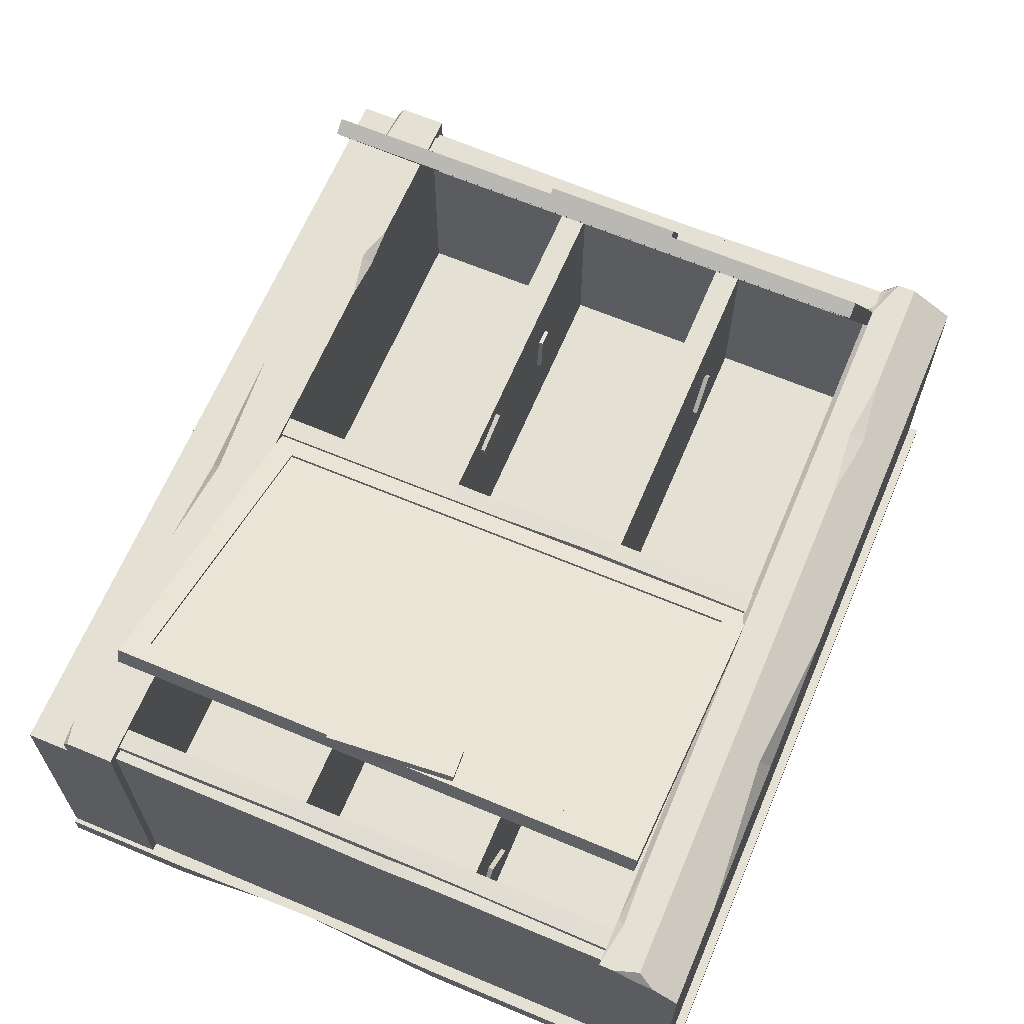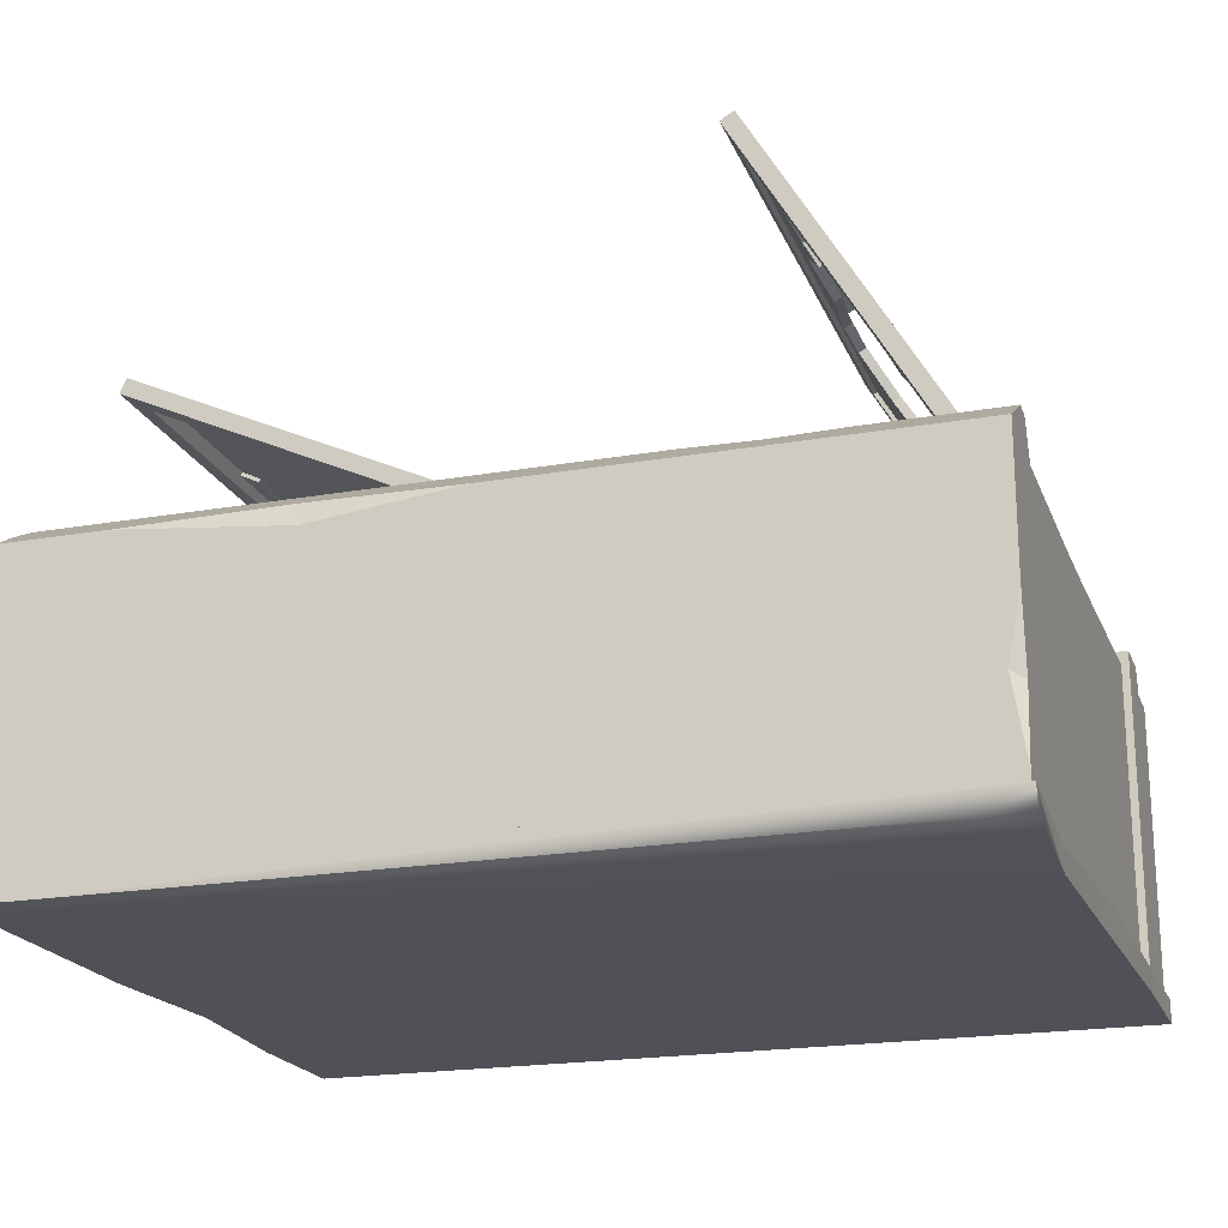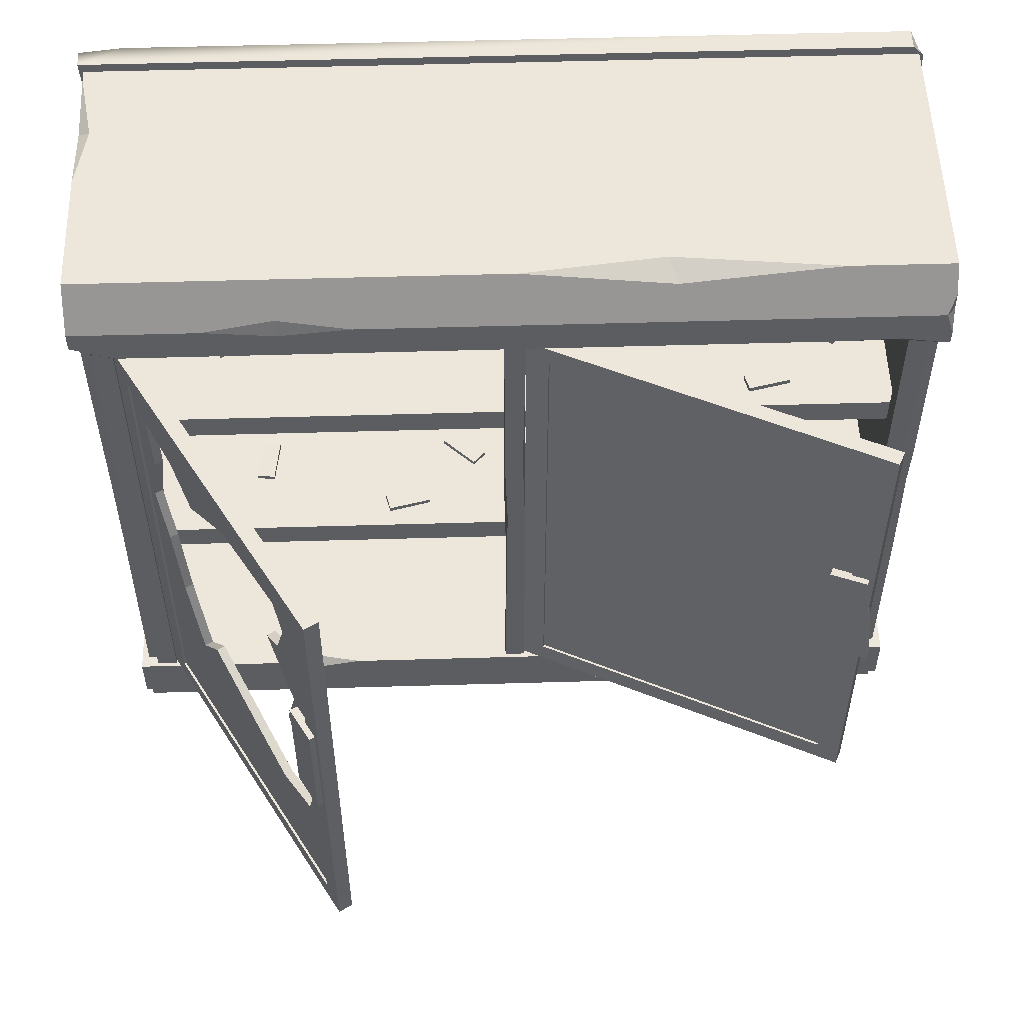
<metadata>
{"format":"obj","ext":"obj","renderer":"f3d","projection":"perspective","resolution":1024,"background":"white","views":[{"elev":65.2,"azim":112.9,"up":"+Z"},{"elev":-20.5,"azim":-162.2,"up":"+Z"},{"elev":53.7,"azim":-1.8,"up":"+Y"}]}
</metadata>
<code>
v 77.69 151.5 30.67
v 77.72 153.2 30.67
v 76.3 151.6 25.07
v 76.33 153.2 25.08
v 89.87 151.3 21.7
v 89.9 153 21.71
v 91.25 151.3 27.3
v 91.29 152.9 27.3
v 89.97 153 26.65
v 78.58 153.2 29.48
v 89.04 153 22.9
v 77.65 153.2 25.73
v 86.43 153 25.23
v 81.05 153.1 26.56
v 86.16 153 24.15
v 80.78 153.1 25.48
v 96.67 151.5 1.755
v 96.69 153.2 1.783
v 100.6 151.6 -2.437
v 100.6 153.2 -2.409
v 110.8 151.3 7.151
v 110.8 153 7.179
v 106.8 151.3 11.34
v 106.9 152.9 11.37
v 106.7 153 9.911
v 98.16 153.2 1.863
v 109.3 153 7.098
v 100.8 153.2 -0.949
v 106 153 6.165
v 101.9 153.1 2.362
v 106.7 153 5.354
v 102.7 153.1 1.552
v -86.59 151.5 -2.007
v -86.62 153.2 -1.997
v -83.17 151.6 2.628
v -83.2 153.2 2.639
v -94.42 151.3 10.93
v -94.45 153 10.94
v -97.84 151.3 6.295
v -97.87 152.9 6.306
v -96.4 153 6.402
v -86.96 153.2 -0.5666
v -94.11 153 9.511
v -84.67 153.2 2.543
v -92.59 153 6.359
v -88.13 153.1 3.067
v -91.93 153 7.255
v -87.47 153.1 3.963
v -41.3 91.08 30.67
v -41.27 92.73 30.67
v -42.69 91.11 25.07
v -42.65 92.76 25.08
v -29.12 90.85 21.7
v -29.09 92.51 21.71
v -27.73 90.82 27.3
v -27.7 92.47 27.3
v -29.02 92.5 26.65
v -40.4 92.72 29.48
v -29.95 92.52 22.9
v -41.34 92.74 25.73
v -32.56 92.57 25.23
v -37.94 92.67 26.56
v -32.83 92.58 24.15
v -38.21 92.68 25.48
v -2.36 30.8 51.4
v 4.296 30.8 51.4
v -2.36 201.7 51.4
v 4.296 201.7 51.4
v -2.36 201.7 44.74
v 4.296 201.7 44.74
v -2.36 30.8 44.74
v 4.296 30.8 44.74
v 3.442 143.6 51.09
v -2.36 142.1 51.4
v 4.296 143.4 44.74
v -2.36 142.3 44.74
v 4.296 111.9 51.4
v -2.36 115.3 44.74
v -1.501 114.4 51.63
v 4.296 112.6 44.74
v 4.296 86.1 51.4
v -1.824 81.13 44.77
v -1.824 82.73 51.42
v 4.296 84.49 44.74
v 52.46 91.08 36.27
v 52.5 92.73 36.27
v 51.08 91.11 30.68
v 51.11 92.76 30.68
v 64.64 90.85 27.31
v 64.68 92.51 27.31
v 66.03 90.82 32.9
v 66.06 92.47 32.9
v 64.74 92.5 32.25
v 53.36 92.72 35.08
v 63.81 92.52 28.5
v 52.43 92.74 31.33
v 61.2 92.57 30.83
v 55.82 92.67 32.17
v 60.94 92.58 29.75
v 55.55 92.68 31.09
v -22.31 91.08 1.755
v -22.3 92.73 1.783
v -18.36 91.11 -2.437
v -18.34 92.76 -2.409
v -8.186 90.85 7.151
v -8.17 92.51 7.179
v -12.14 90.82 11.34
v -12.12 92.47 11.37
v -12.29 92.5 9.911
v -20.83 92.72 1.863
v -9.638 92.52 7.098
v -18.18 92.74 -0.949
v -13.01 92.57 6.165
v -17.04 92.67 2.362
v -12.25 92.58 5.354
v -16.28 92.68 1.552
v -85.43 91.08 1.081
v -85.45 92.73 1.11
v -79.72 91.11 1.799
v -79.73 92.76 1.828
v -81.46 90.85 15.67
v -81.47 92.51 15.7
v -87.17 90.82 14.95
v -87.19 92.47 14.98
v -86.11 92.5 13.98
v -84.65 92.72 2.343
v -82.27 92.52 14.47
v -80.81 92.74 2.824
v -83.51 92.57 11.19
v -82.82 92.67 5.691
v -82.4 92.58 11.33
v -81.71 92.68 5.83
v 132.9 200.1 52.76
v -131 203.4 50.34
v 132.9 226.3 44.4
v -132.8 226.3 44.4
v 130.3 212.6 52.76
v -132.8 212.6 52.76
v -132.8 212.6 -47.24
v -132.8 226.3 -47.24
v 132.9 226.3 -47.24
v 132.9 212.6 -47.24
v 132.9 200.1 -47.24
v -132.8 200.1 -47.24
v -131 201.7 48.62
v -119.3 201.8 52.76
v -47.7 212.6 52.76
v -92.75 212.6 52.76
v -70.66 215.4 51.06
v -70.35 210.3 52.76
v 100.8 201.8 52.76
v 131.9 200.1 52.76
v 118.1 202.4 52.76
v 116.8 200.1 51.06
v 132.9 218 49.46
v 132.9 204.6 52.76
v 132.9 212.6 49.85
v 99.94 226.3 44.4
v 1.756 226.3 44.4
v 46.87 226.3 39.02
v 49.71 222.6 46.65
v -132.8 226.3 2.772
v -132.8 226.3 -41.72
v -129 226.3 -18.03
v -132.8 223.4 -20.02
v -132.8 206.7 52.76
v -132.8 200.1 37.37
v -121.8 200.1 51.04
v -123.9 200.1 44.34
v -124.3 16.68 48.93
v -124.3 211.4 48.93
v -130.5 211.4 48.93
v -130.5 16.68 48.93
v -130.5 211.4 -47.24
v -130.5 16.68 -47.24
v -124.3 16.68 -47.24
v -124.3 211.4 -47.24
v -130.5 129.9 47.01
v -124.3 130.9 47.01
v -130.5 102.4 47.01
v -124.3 98.75 47.01
v -134.3 0 -45.46
v 134.3 0 -45.46
v -134.3 229.3 -45.46
v -134.3 0 -52.76
v 134.3 0 -52.76
v 134.3 140 -45.46
v 134.3 140 -52.76
v -131.6 174.8 -52.76
v -131.6 174.8 -45.46
v 133.3 93.78 -45.46
v 130.6 93.78 -52.76
v -132.8 115.7 -52.76
v -134.3 115.7 -45.46
v 134.3 42.96 -45.46
v 134.3 42.96 -52.76
v -134.3 42.96 -52.76
v -134.3 42.96 -45.46
v 134.3 225.7 -45.46
v 130.8 229.3 -45.46
v 134.3 221.5 -52.76
v 130.8 229.3 -52.76
v -134.3 229.3 -50.94
v -133.7 215.7 -52.76
v -120.8 229.3 -52.76
v -127.1 30.8 51.4
v -120.4 30.8 51.4
v -127.1 201.7 51.4
v -120.4 201.7 51.4
v -127.1 201.7 44.74
v -120.4 201.7 44.74
v -127.1 30.8 44.74
v -120.4 30.8 44.74
v 120.5 30.8 51.4
v 127.1 30.8 51.4
v 120.5 201.7 51.4
v 127.1 201.7 51.4
v 120.5 201.7 44.74
v 127.1 201.7 44.74
v 120.5 30.8 44.74
v 127.1 30.8 44.74
v 126.3 139.4 50.85
v 127.1 139.4 44.74
v 120.5 139.4 44.74
v 120.5 139.4 51.4
v 126.3 93.07 50.85
v 127.1 93.07 44.74
v 120.5 93.07 44.74
v 120.5 93.07 51.4
v 125 82.69 36.45
v -126.5 82.69 36.45
v 125 91.1 36.45
v -126.5 91.1 36.45
v -126.5 91.1 -36.85
v 125 91.1 -36.85
v 125 82.69 -36.85
v -126.5 82.69 -36.85
v -111.9 91.1 0.1455
v -61.98 91.1 -12.99
v -28.77 91.1 4.515
v 6.879 91.1 9.506
v 21.84 91.1 -9.144
v 50.13 91.1 -12.44
v 101.8 91.1 -8.069
v 23.84 91.1 -36.85
v -27.18 91.1 -36.85
v 125 143 36.45
v -126.5 143 36.45
v 125 151.4 36.45
v -126.5 151.4 36.45
v -126.5 151.4 -36.85
v 125 151.4 -36.85
v 125 143 -36.85
v -126.5 143 -36.85
v 125 151.4 3.183
v -117.6 151.4 7.636
v -95.78 151.4 -9.104
v -49.61 151.4 -7.487
v -19.94 151.4 -6.042
v 28.41 151.4 -16.22
v 62.37 151.4 -13.34
v 99.11 151.4 -13.07
v -20.24 151.4 -36.85
v 130.3 16.68 48.93
v 130.3 211.4 48.93
v 124.2 211.4 48.93
v 124.2 16.68 48.93
v 130.3 211.4 -47.24
v 130.3 16.68 -47.24
v 124.2 211.4 -47.24
v 124.2 16.68 -47.24
v 124.2 118.9 -47.24
v 124.2 140.4 48.93
v 130.3 140.4 48.93
v 130.3 118.9 -47.24
v 124.2 124.6 48.93
v 130.3 124.6 47.6
v 124.2 91.81 48.93
v 130.3 91.81 48.93
v 126.2 16.68 -25.48
v -129.4 16.68 -25.48
v 126.2 211.4 -25.48
v -129.4 211.4 -25.48
v 126.2 211.4 -47.24
v -129.4 211.4 -47.24
v 126.2 16.68 -47.24
v -129.4 16.68 -47.24
v 132.9 30.8 52.76
v -132.8 30.8 52.76
v 132.9 15.22 52.76
v -132.8 15.61 52.76
v 132.9 13.57 44.57
v -132.8 13.57 44.57
v 132.9 0 44.57
v -132.8 0 44.57
v 128.6 30.8 41.05
v -126.9 30.8 41.05
v -132.8 13.57 -47.24
v -132.8 30.8 -47.24
v -126.9 30.8 -47.24
v 128.6 30.8 -47.24
v 132.9 30.8 -47.24
v 132.9 13.57 -47.24
v 132.9 0 -47.24
v -132.8 0 -47.24
v -132.8 13.57 48.82
v -112.1 13.57 52.76
v -55.07 30.8 52.76
v -82.99 30.8 52.76
v -69.84 30.8 49.83
v -70.85 27.45 52.76
v -20.88 13.57 52.76
v 54.37 13.57 52.76
v 24.39 16.8 52.76
v 23.16 13.57 48.73
v 76.52 30.8 52.76
v 53.7 30.8 52.76
v 66.07 30.8 50.4
v 65.42 29 52.76
v 124.5 13.57 52.76
v 132.9 13.57 50.89
v 1.082 30.8 52.76
v 0.653 30.8 50.13
v -0.8268 30.8 41.05
v 23.43 30.8 10.53
v 77.98 30.8 -6.833
v 108.3 30.8 6.613
v -2.864 19.85 52.76
v -121.3 30.8 52.76
v -116.5 21.74 52.76
v -132.8 13.57 -7.265
v -132.8 7.182 -47.24
v -132.8 20.05 20.09
v -132.8 7.194 -32.1
v -18.53 13.57 48.76
v -13.36 13.57 44.57
v 132.9 7.264 44.57
v 132.9 13.57 -16.32
v 18.62 7.919 44.57
v 92.94 9.6 44.57
v 132.9 30.8 -27.7
v 48.84 30.8 17.91
v 105.1 30.8 34.22
v 109 30.8 41.05
v 76.65 30.8 18.14
v 99.32 30.8 22.65
f 1 2 4 3
f 3 4 6 5
f 5 6 8 7
f 7 8 2 1
f 14 13 15 16
f 2 8 9 10
f 8 6 11 9
f 6 4 12 11
f 4 2 10 12
f 10 9 13 14
f 9 11 15 13
f 11 12 16 15
f 12 10 14 16
f 17 18 20 19
f 19 20 22 21
f 21 22 24 23
f 23 24 18 17
f 30 29 31 32
f 18 24 25 26
f 24 22 27 25
f 22 20 28 27
f 20 18 26 28
f 26 25 29 30
f 25 27 31 29
f 27 28 32 31
f 28 26 30 32
f 33 34 36 35
f 35 36 38 37
f 37 38 40 39
f 39 40 34 33
f 46 45 47 48
f 34 40 41 42
f 40 38 43 41
f 38 36 44 43
f 36 34 42 44
f 42 41 45 46
f 41 43 47 45
f 43 44 48 47
f 44 42 46 48
f 49 50 52 51
f 51 52 54 53
f 53 54 56 55
f 55 56 50 49
f 62 61 63 64
f 50 56 57 58
f 56 54 59 57
f 54 52 60 59
f 52 50 58 60
f 58 57 61 62
f 57 59 63 61
f 59 60 64 63
f 60 58 62 64
f 65 66 81 83
f 69 70 75 76
f 66 72 84 81
f 71 65 83 82
f 74 73 68 67
f 76 75 80 78
f 73 75 70 68
f 76 74 67 69
f 79 77 73 74
f 77 80 75 73
f 78 79 74 76
f 78 80 84 82
f 83 81 77 79
f 81 84 80 77
f 82 83 79 78
f 82 84 72 71
f 85 86 88 87
f 87 88 90 89
f 89 90 92 91
f 91 92 86 85
f 98 97 99 100
f 86 92 93 94
f 92 90 95 93
f 90 88 96 95
f 88 86 94 96
f 94 93 97 98
f 93 95 99 97
f 95 96 100 99
f 96 94 98 100
f 101 102 104 103
f 103 104 106 105
f 105 106 108 107
f 107 108 102 101
f 114 113 115 116
f 102 108 109 110
f 108 106 111 109
f 106 104 112 111
f 104 102 110 112
f 110 109 113 114
f 109 111 115 113
f 111 112 116 115
f 112 110 114 116
f 117 118 120 119
f 119 120 122 121
f 121 122 124 123
f 123 124 118 117
f 130 129 131 132
f 118 124 125 126
f 124 122 127 125
f 122 120 128 127
f 120 118 126 128
f 126 125 129 130
f 125 127 131 129
f 127 128 132 131
f 128 126 130 132
f 139 165 163 140
f 160 141 140 163 164
f 157 155 137
f 156 157 137
f 145 168 146 134
f 145 134 166 167
f 148 150 149
f 149 150 147
f 151 154 153
f 153 154 152
f 137 161 149 147
f 146 166 134
f 143 142 157 156 133
f 142 141 135 155 157
f 159 161 160
f 160 161 158
f 165 164 163
f 162 164 165
f 138 136 162 165
f 138 165 139
f 160 164 162 136 159
f 135 141 160 158
f 137 155 135 158 161
f 149 136 138 148
f 149 161 159 136
f 153 137 147 150
f 153 150 146 151
f 133 156 137 153 152
f 154 143 133 152
f 167 169 168 145
f 146 150 148 138 166
f 167 166 138 139 144
f 144 143 154 168 169 167
f 146 168 154 151
f 180 175 173
f 178 179 171 172
f 171 179 177
f 180 181 179 178
f 170 181 180 173
f 174 178 172
f 174 175 180 178
f 177 179 181 176
f 176 181 170
f 190 187 199 184
f 205 204 203
f 185 186 183 182
f 187 188 201 199
f 191 192 188 187
f 189 188 192 193
f 193 194 190 189
f 194 191 187 190
f 195 196 192 191
f 193 192 196 197
f 197 198 194 193
f 198 195 191 194
f 183 186 196 195
f 197 196 186 185
f 185 182 198 197
f 182 183 195 198
f 200 199 201 202
f 189 204 201 188
f 204 184 203
f 184 200 202 205
f 184 205 203
f 201 204 205 202
f 184 199 200
f 189 190 184 204
f 206 207 209 208
f 210 211 213 212
f 207 213 211 209
f 212 206 208 210
f 225 222 217 216
f 218 219 223 224
f 222 223 219 217
f 224 225 216 218
f 226 227 223 222
f 224 223 227 228
f 228 229 225 224
f 229 226 222 225
f 215 221 227 226
f 228 227 221 220
f 220 214 229 228
f 214 215 226 229
f 230 232 233 231
f 243 245 242
f 237 236 230 231
f 232 243 242 241
f 232 235 244
f 244 235 245 243
f 241 246 239 240
f 242 245 246 241
f 239 234 238
f 239 246 234
f 238 234 233
f 233 240 239 238
f 232 241 240 233
f 232 244 243
f 247 249 250 248
f 251 256 257
f 254 253 247 248
f 249 255 262 261
f 252 262 255
f 249 261 260 259
f 252 260 261 262
f 263 259 260 252
f 251 257 258 259 263
f 250 256 251
f 250 258 257 256
f 249 259 258 250
f 273 274 265 266
f 274 275 268 265
f 272 273 266 270
f 276 273 272 278
f 276 277 274 273
f 277 275 274
f 278 279 277 276
f 279 275 277
f 267 278 272 271
f 264 279 278 267
f 269 275 279 264
f 280 282 283 281
f 282 284 285 283
f 284 286 287 285
f 286 280 281 287
f 286 284 282 280
f 320 321 290
f 336 339 340 292
f 310 297 329 309
f 291 333 331 293 306
f 289 297 300 299
f 325 300 297 324
f 341 301 296 288
f 305 304 294 295
f 331 334 295 293
f 292 337 338
f 291 306 307
f 311 310 309
f 308 310 311
f 312 315 314
f 314 315 313
f 319 318 317
f 316 318 319
f 307 311 309 329 330
f 312 335 315
f 303 302 341 338
f 314 319 317 322 328
f 314 328 312
f 319 290 288 316
f 320 290 319 314 313
f 315 292 321 320 313
f 315 335 336 292
f 288 296 344
f 322 323 310 308
f 323 324 297 310
f 318 323 322 317
f 345 326 325 342
f 328 322 308 311
f 312 328 311 307
f 329 297 289
f 307 330 291
f 291 330 329 289
f 333 299 298 331
f 298 332 334 331
f 295 334 332 305
f 289 299 333 291
f 307 306 335 312
f 336 335 306 293
f 339 294 337 340
f 338 337 294 304 303
f 338 341 288 292
f 292 288 290 321
f 302 301 341
f 292 340 337
f 339 295 294
f 293 295 339 336
f 327 301 326
f 296 301 327
f 326 301 300 325
f 324 342 325
f 296 343 344
f 343 346 345 342
f 344 343 342 324
f 318 344 324 323
f 288 344 318 316
f 296 327 346 343
f 346 327 326 345
v -66.29 101.6 139.3
v -69.55 101.6 141.2
v -66.29 141.8 139.3
v -69.55 141.8 141.2
v -60.17 141.8 149.8
v -63.43 141.8 151.7
v -60.17 101.6 149.8
v -63.43 101.6 151.7
v -116.2 30.8 47.68
v -120.4 30.8 50.14
v -116.2 201.7 47.68
v -120.4 201.7 50.14
v -56.75 201.7 149.7
v -60.97 201.7 152.1
v -56.75 30.8 149.7
v -60.97 30.8 152.1
v -64.73 37.98 145.7
v -116.7 37.98 56.59
v -64.73 194.5 145.7
v -116.7 194.5 56.59
v -60.51 37.98 143.2
v -112.4 37.98 54.13
v -112.4 194.5 54.13
v -60.51 194.5 143.2
f 347 348 350 349
f 349 350 352 351
f 351 352 354 353
f 353 354 348 347
f 348 354 352 350
f 353 347 349 351
f 355 356 358 357
f 357 358 360 359
f 359 360 362 361
f 361 362 356 355
f 356 362 363 364
f 362 360 365 363
f 360 358 366 365
f 358 356 364 366
f 361 355 368 367
f 355 357 369 368
f 357 359 370 369
f 359 361 367 370
f 367 368 364 363
f 368 369 366 364
f 369 370 365 366
f 370 367 363 365
v -116 37.98 56.22
v -116 194.5 56.22
v -64.08 194.5 145.3
v -64.08 37.98 145.3
v -67.69 79.54 139.1
v -76.31 74.02 124.3
v -84.31 80.15 110.6
v -98.41 92.07 86.4
v -103.8 80.87 77.14
v -108.4 103.7 69.21
v -111.1 125.8 64.64
v -114.3 142.5 59.19
v -111.5 163.4 63.91
v -112.2 182.8 62.7
v -104.4 180.1 76.1
v -98.61 170.2 86.06
v -86.9 184.7 106.2
v -71.28 186.9 133
v -68.97 177.8 136.9
v -71.61 163.9 132.4
v -75.2 160.4 126.2
v -68.06 143.6 138.5
v -71.18 125.8 133.1
v -67.37 101.3 139.7
v -65.75 90.13 142.4
v -64.08 102.8 145.3
v -64.08 160 145.3
v -96.13 194.5 90.31
v -113.6 37.98 54.81
v -106 103.7 67.8
v -108.7 125.8 63.23
v -111.9 142.5 57.78
v -61.66 102.8 143.9
v -65.64 143.6 137.1
v -68.76 125.8 131.7
v -64.95 101.3 138.3
v -63.33 90.13 141
v -65.27 79.54 137.7
v -61.66 37.98 143.9
v -61.66 160 143.9
v -69.19 163.9 131
v -72.78 160.4 124.8
v -61.66 194.5 143.9
v -68.86 186.9 131.5
v -66.55 177.8 135.5
v -93.72 194.5 88.9
v -102 180.1 74.69
v -96.19 170.2 84.65
v -84.48 184.7 104.7
v -109.8 182.8 61.29
v -113.6 194.5 54.81
v -109.1 163.4 62.5
v -73.89 74.02 122.9
v -101.4 80.87 75.73
v -81.89 80.15 109.2
v -95.99 92.07 84.99
f 399 402 401 400
f 403 407 406 405 404
f 403 409 408 407
f 410 404 412 411
f 410 403 404
f 413 415 414
f 413 410 411 415
f 416 419 418 417
f 416 413 414 419
f 421 416 417 420
f 421 420 422 402
f 399 421 402
f 399 423 408 409
f 399 400 424
f 399 424 426 425 423
f 371 380 381 382
f 396 392 393 394 395
f 396 395 375 374
f 397 390 391 392
f 397 392 396
f 373 388 389
f 373 389 390 397
f 398 385 386 387
f 398 387 388 373
f 372 384 385 398
f 372 382 383 384
f 371 382 372
f 371 374 375 376
f 371 379 380
f 371 376 377 378 379
f 380 400 401 381
f 381 401 402 382
f 392 404 405 393
f 393 405 406 394
f 394 406 407 395
f 395 407 408 375
f 390 411 412 391
f 391 412 404 392
f 388 414 415 389
f 389 415 411 390
f 385 417 418 386
f 386 418 419 387
f 387 419 414 388
f 384 420 417 385
f 382 402 422 383
f 383 422 420 384
f 375 408 423 376
f 379 424 400 380
f 376 423 425 377
f 377 425 426 378
f 378 426 424 379
v 103.5 100.5 94.35
v 101.9 100.5 97.77
v 99.63 140.5 92.55
v 98.04 140.5 95.96
v 110.6 141.8 97.66
v 109 141.8 101.1
v 114.4 101.8 99.46
v 112.8 101.8 102.9
v 6.363 30.8 45.71
v 4.296 30.8 50.14
v 6.363 201.7 45.71
v 4.296 201.7 50.14
v 113.3 201.7 95.63
v 111.3 201.7 100.1
v 113.3 30.8 95.63
v 111.3 30.8 100.1
v 104.5 37.98 96.9
v 11.06 37.98 53.3
v 104.5 194.5 96.9
v 11.06 194.5 53.3
v 106.6 37.98 92.47
v 13.13 37.98 48.87
v 13.13 194.5 48.87
v 106.6 194.5 92.47
f 427 428 430 429
f 429 430 432 431
f 431 432 434 433
f 433 434 428 427
f 428 434 432 430
f 433 427 429 431
f 435 436 438 437
f 437 438 440 439
f 439 440 442 441
f 441 442 436 435
f 436 442 443 444
f 442 440 445 443
f 440 438 446 445
f 438 436 444 446
f 441 435 448 447
f 435 437 449 448
f 437 439 450 449
f 439 441 447 450
f 447 448 444 443
f 448 449 446 444
f 449 450 445 446
f 450 447 443 445
v 11.38 37.98 52.62
v 11.38 194.5 52.62
v 104.8 194.5 96.22
v 104.8 37.98 96.22
f 451 454 453 452

</code>
